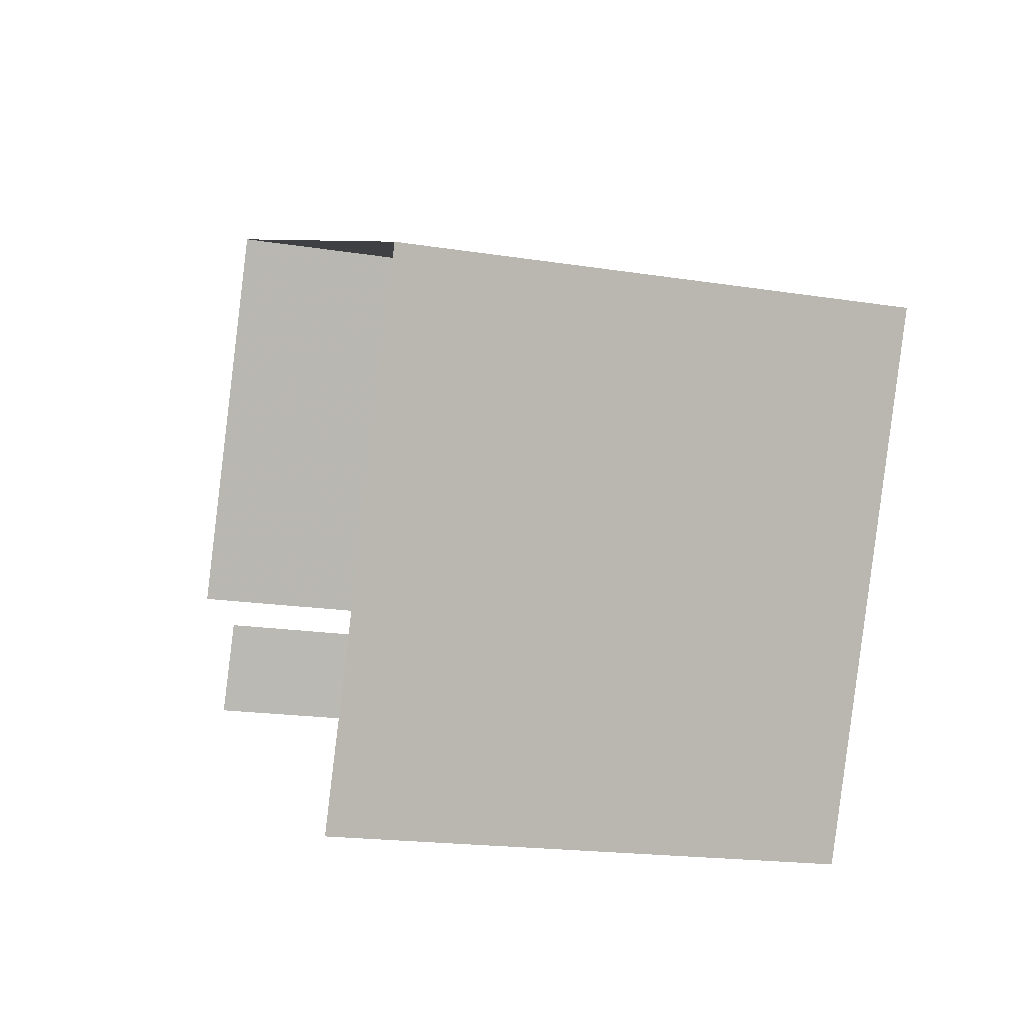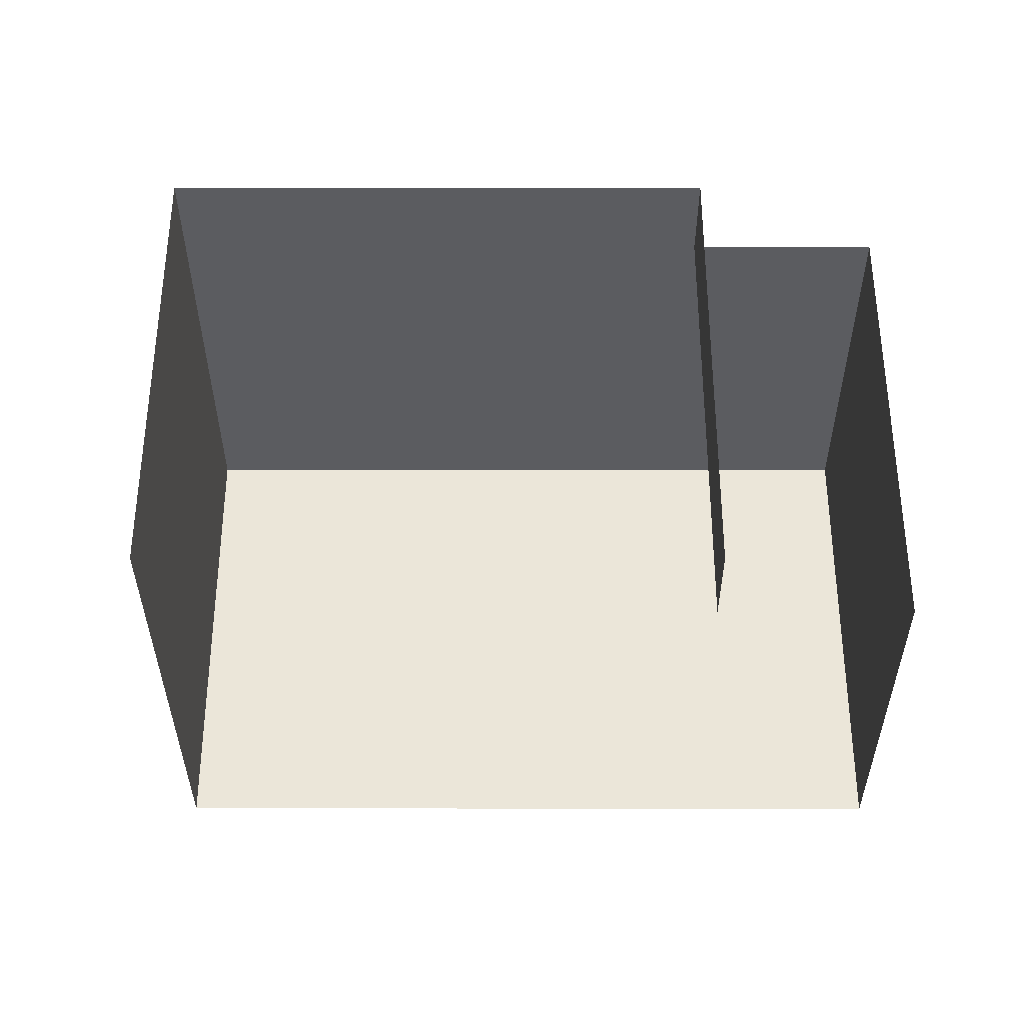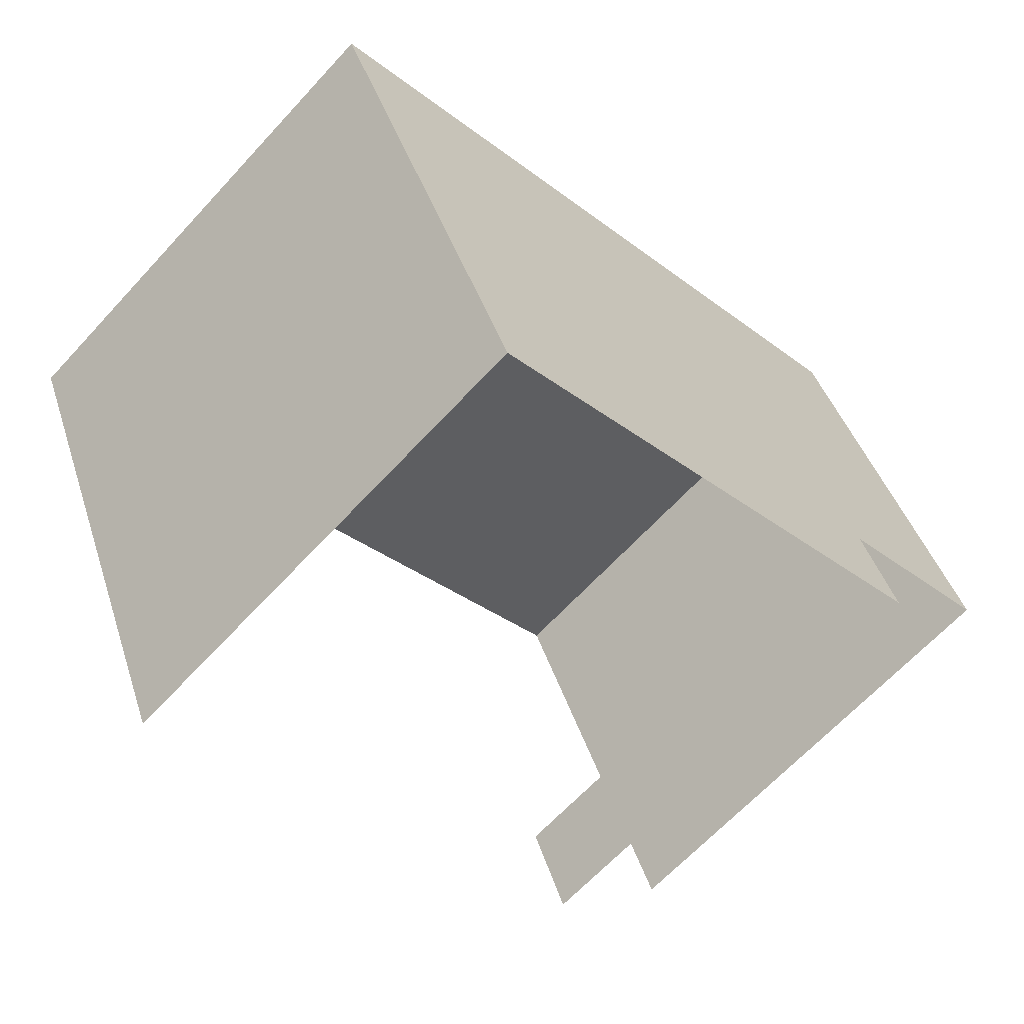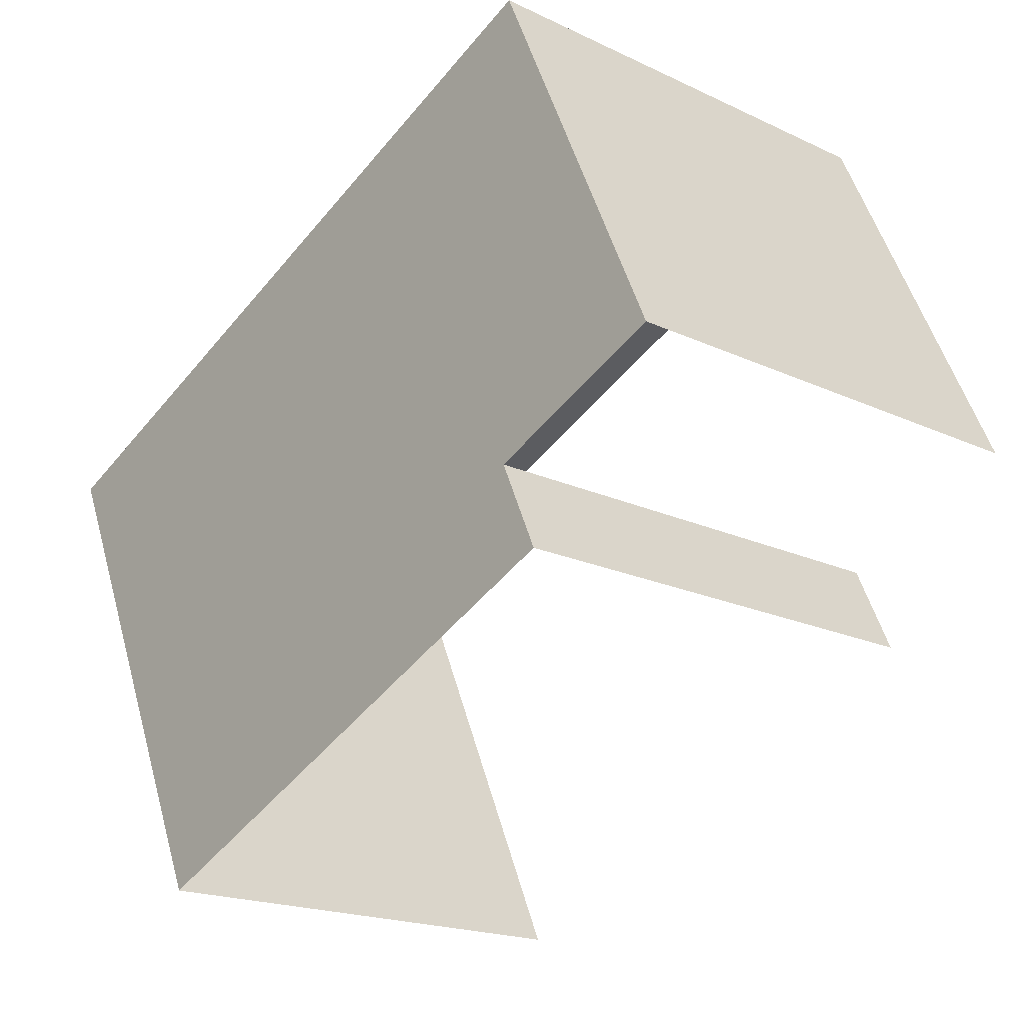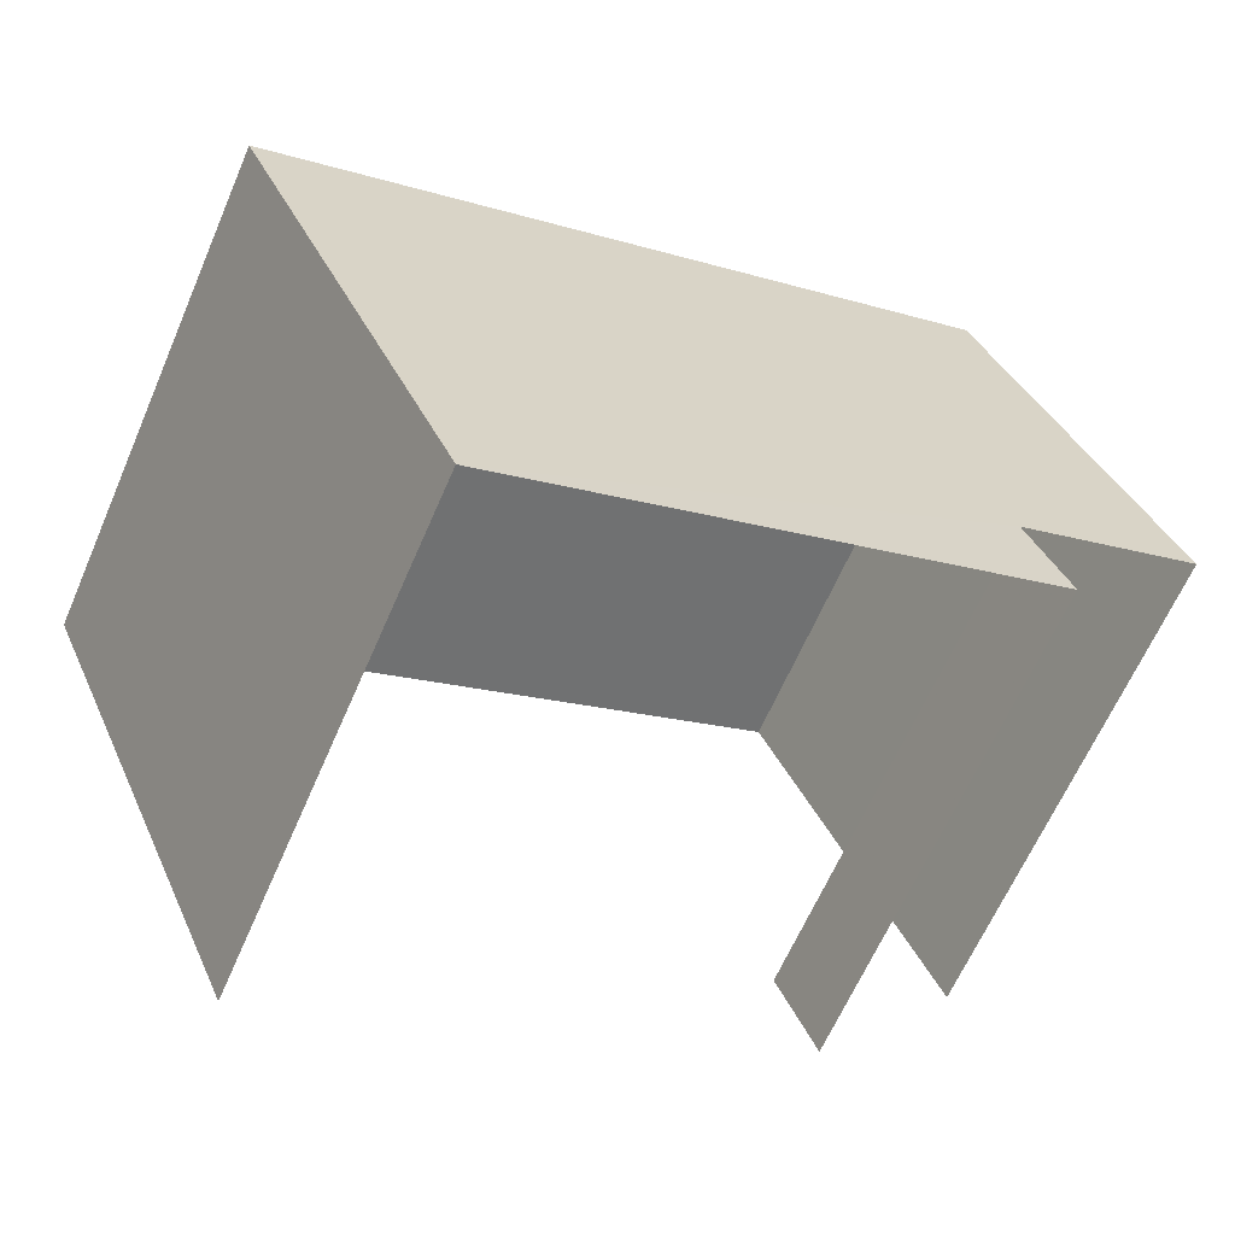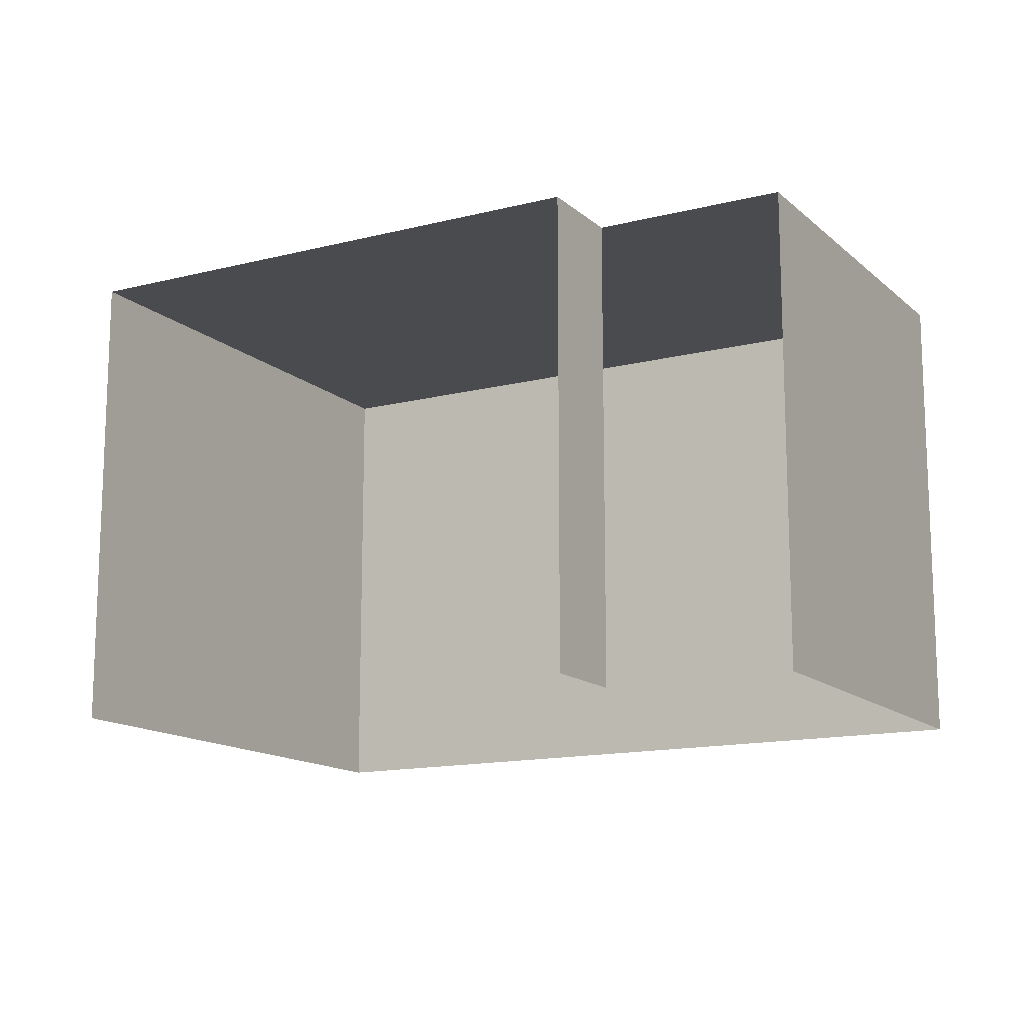
<metadata>
{"format":"obj","ext":"obj","renderer":"f3d","projection":"perspective","resolution":1024,"background":"white","views":[{"elev":-18.2,"azim":-107.3,"up":"+Y"},{"elev":-34.9,"azim":23.9,"up":"+Z"},{"elev":-64.9,"azim":-42.5,"up":"+Y"},{"elev":-18.9,"azim":48.0,"up":"+Y"},{"elev":-63.8,"azim":-23.4,"up":"+Y"},{"elev":-14.1,"azim":53.2,"up":"+Z"}]}
</metadata>
<code>
v -2.249e+05 -1.283e+05 13.09
v -2.249e+05 -1.283e+05 13.09
v -2.249e+05 -1.283e+05 13.09
v -2.249e+05 -1.283e+05 13.09
v -2.249e+05 -1.283e+05 13.09
v -2.249e+05 -1.283e+05 13.09
v -2.249e+05 -1.283e+05 20.07
v -2.249e+05 -1.283e+05 20.07
v -2.249e+05 -1.283e+05 20.07
v -2.249e+05 -1.283e+05 20.07
v -2.249e+05 -1.283e+05 20.07
v -2.249e+05 -1.283e+05 20.07
f 1 2 3
f 3 2 4
f 1 5 2
f 4 2 6
f 11 4 6
f 12 11 6
f 7 2 5
f 7 9 2
f 7 8 9
f 8 10 9
f 9 11 12
f 9 10 11
f 12 6 2
f 9 12 2
f 10 1 3
f 10 8 1
f 10 3 4
f 11 10 4
f 7 5 1
f 8 7 1

</code>
